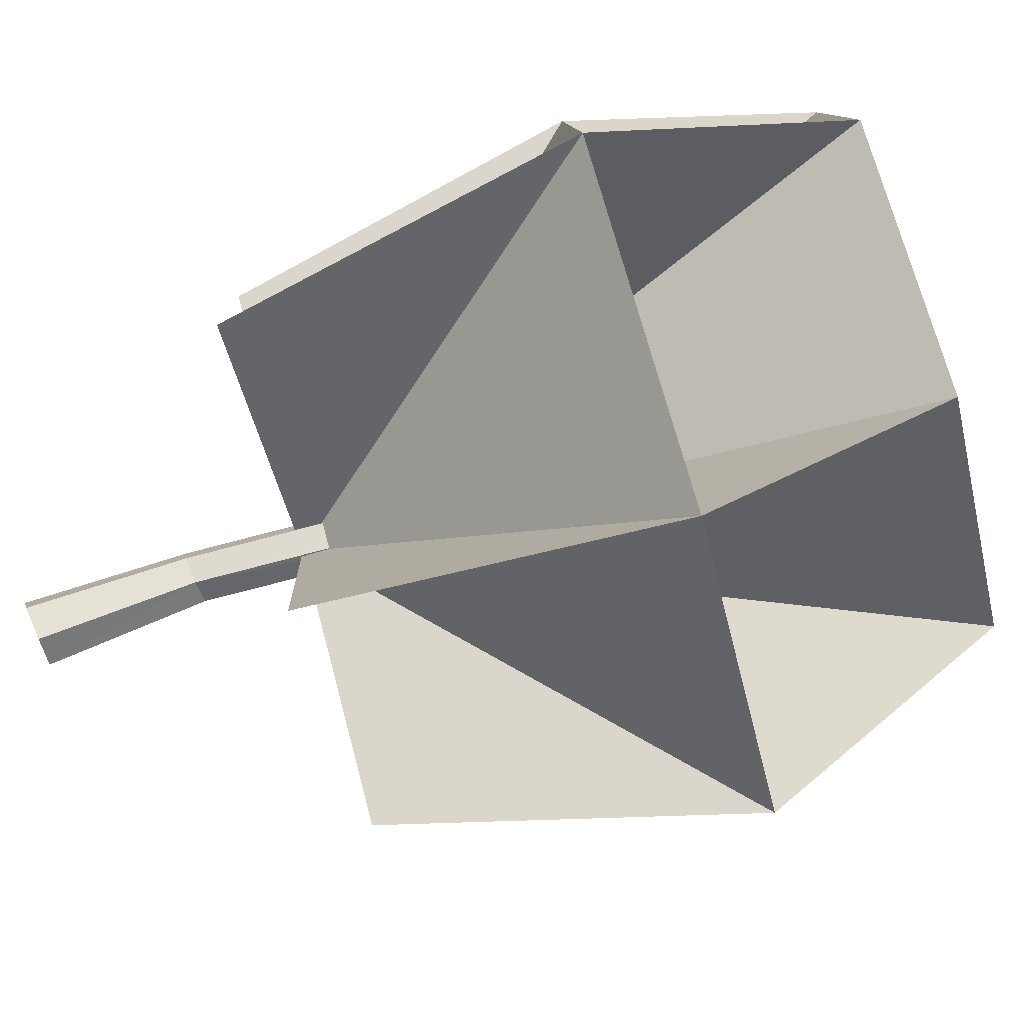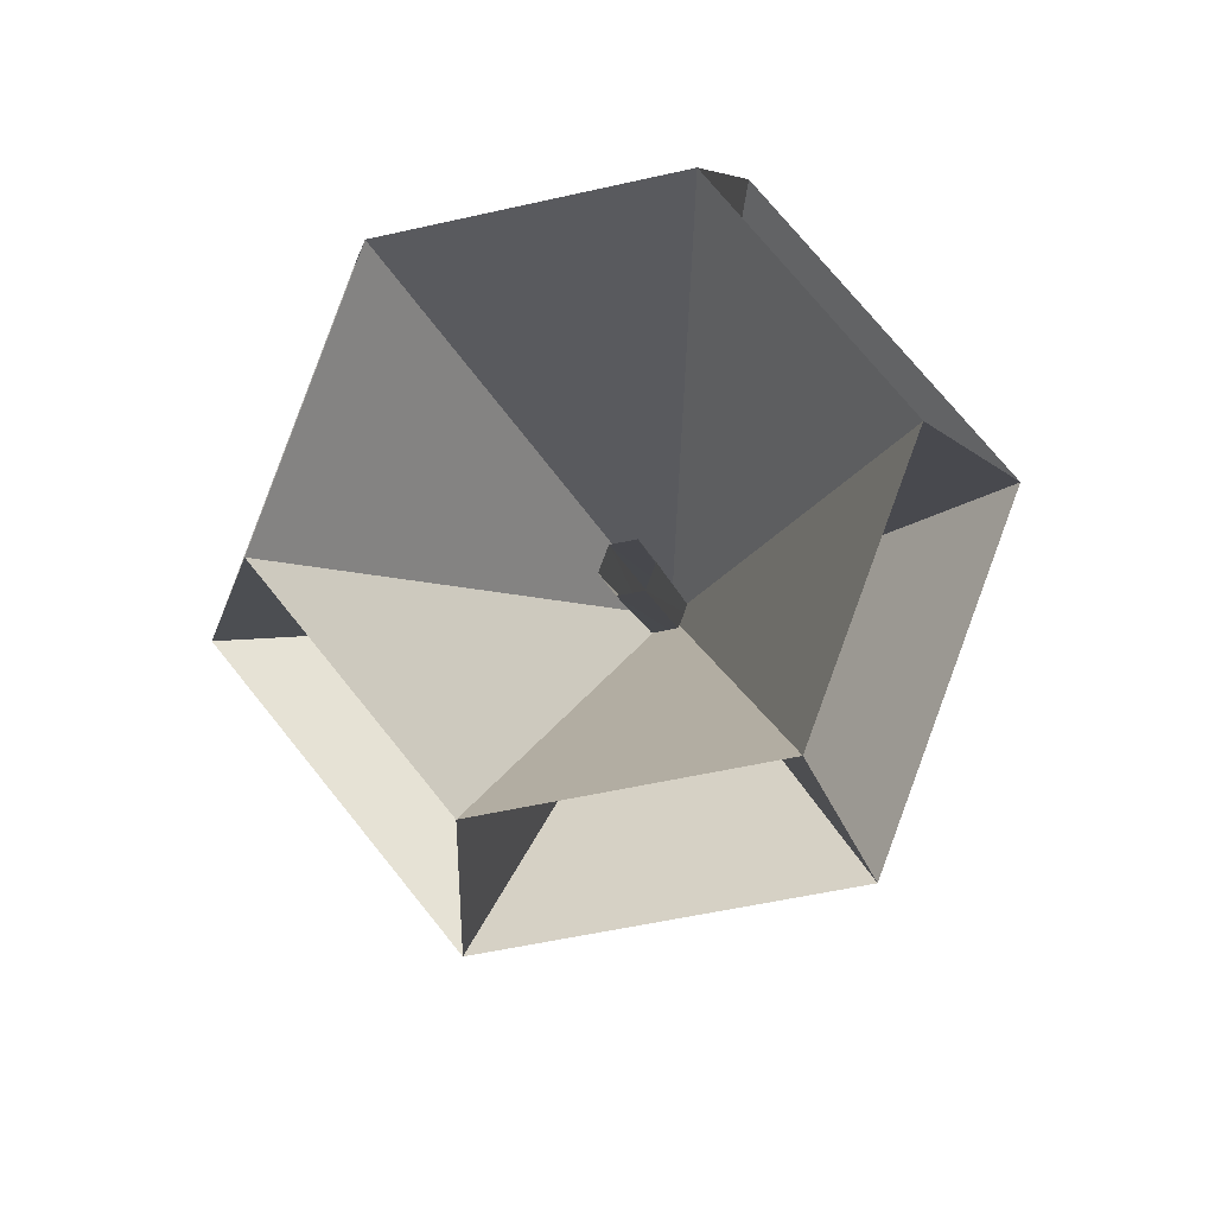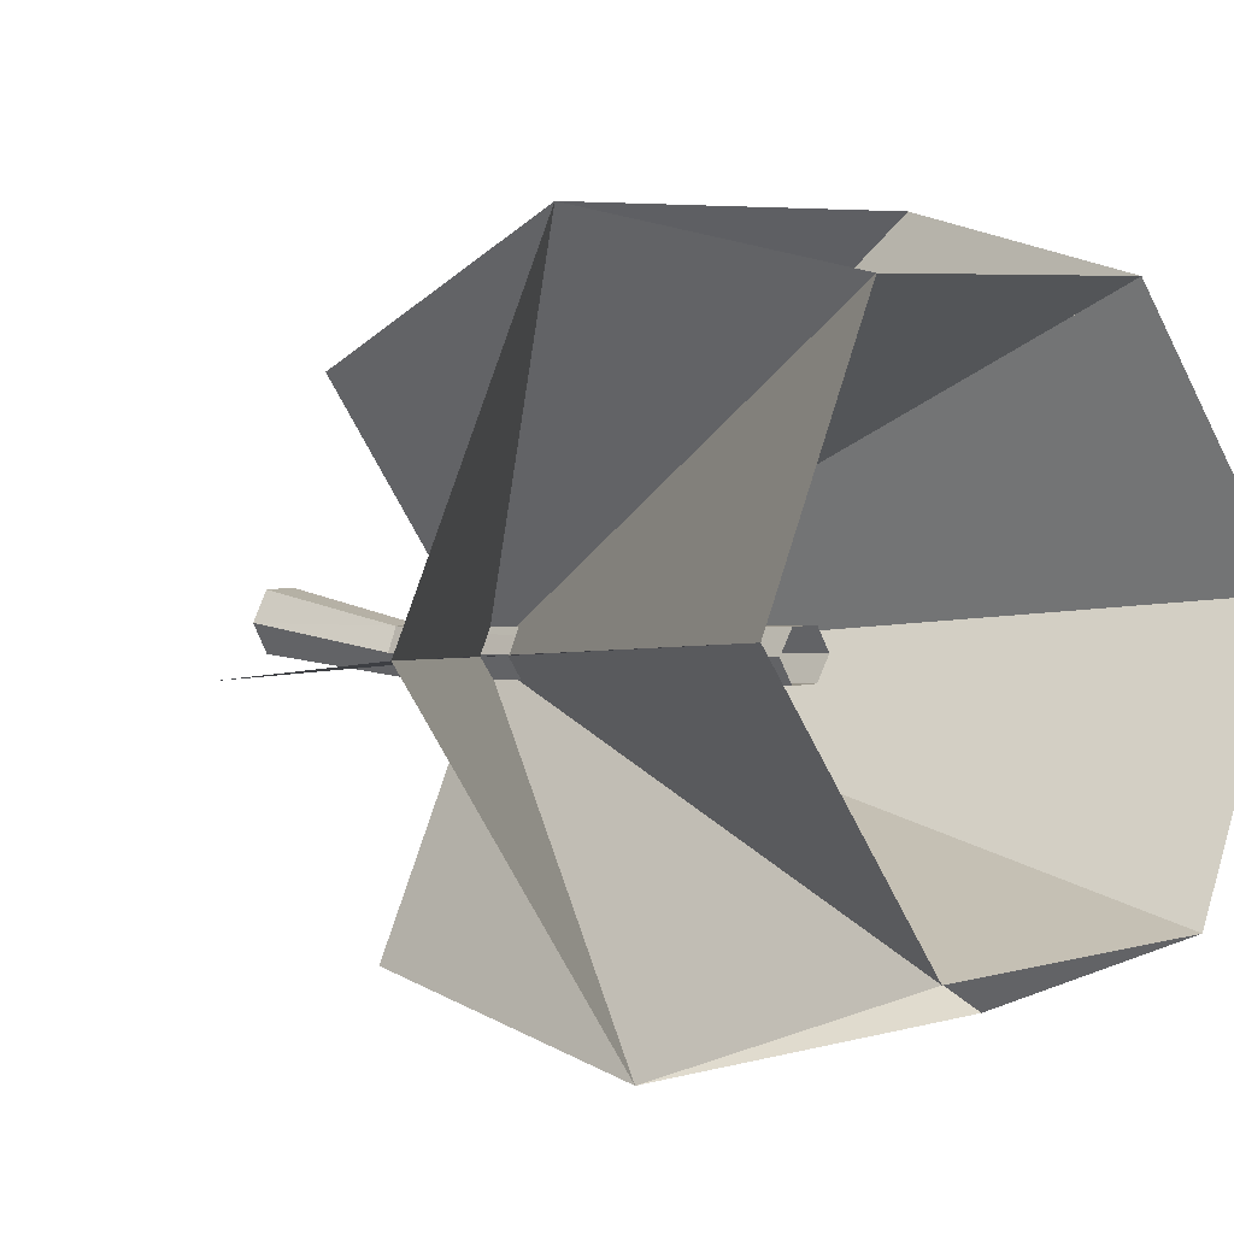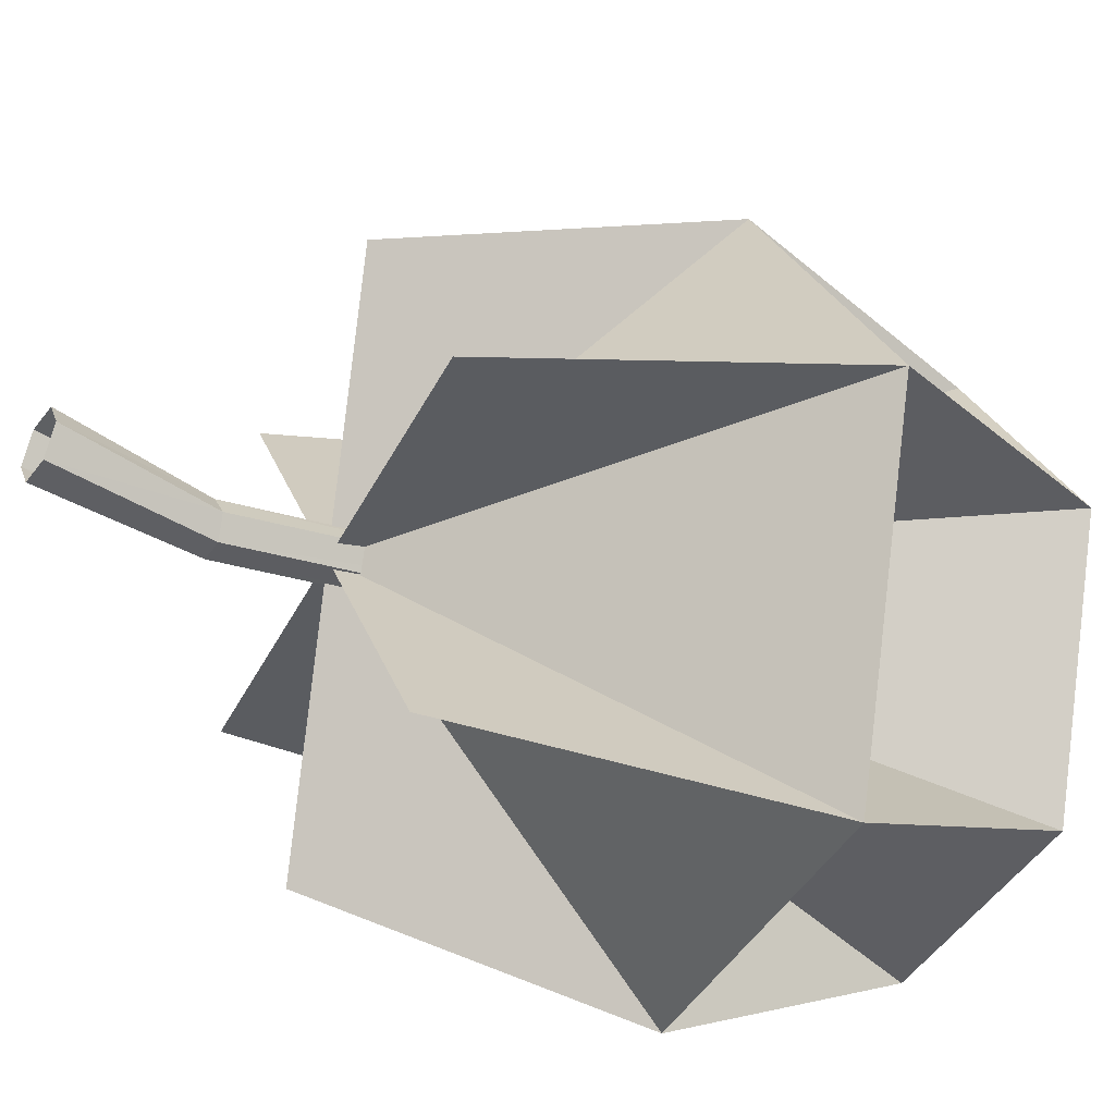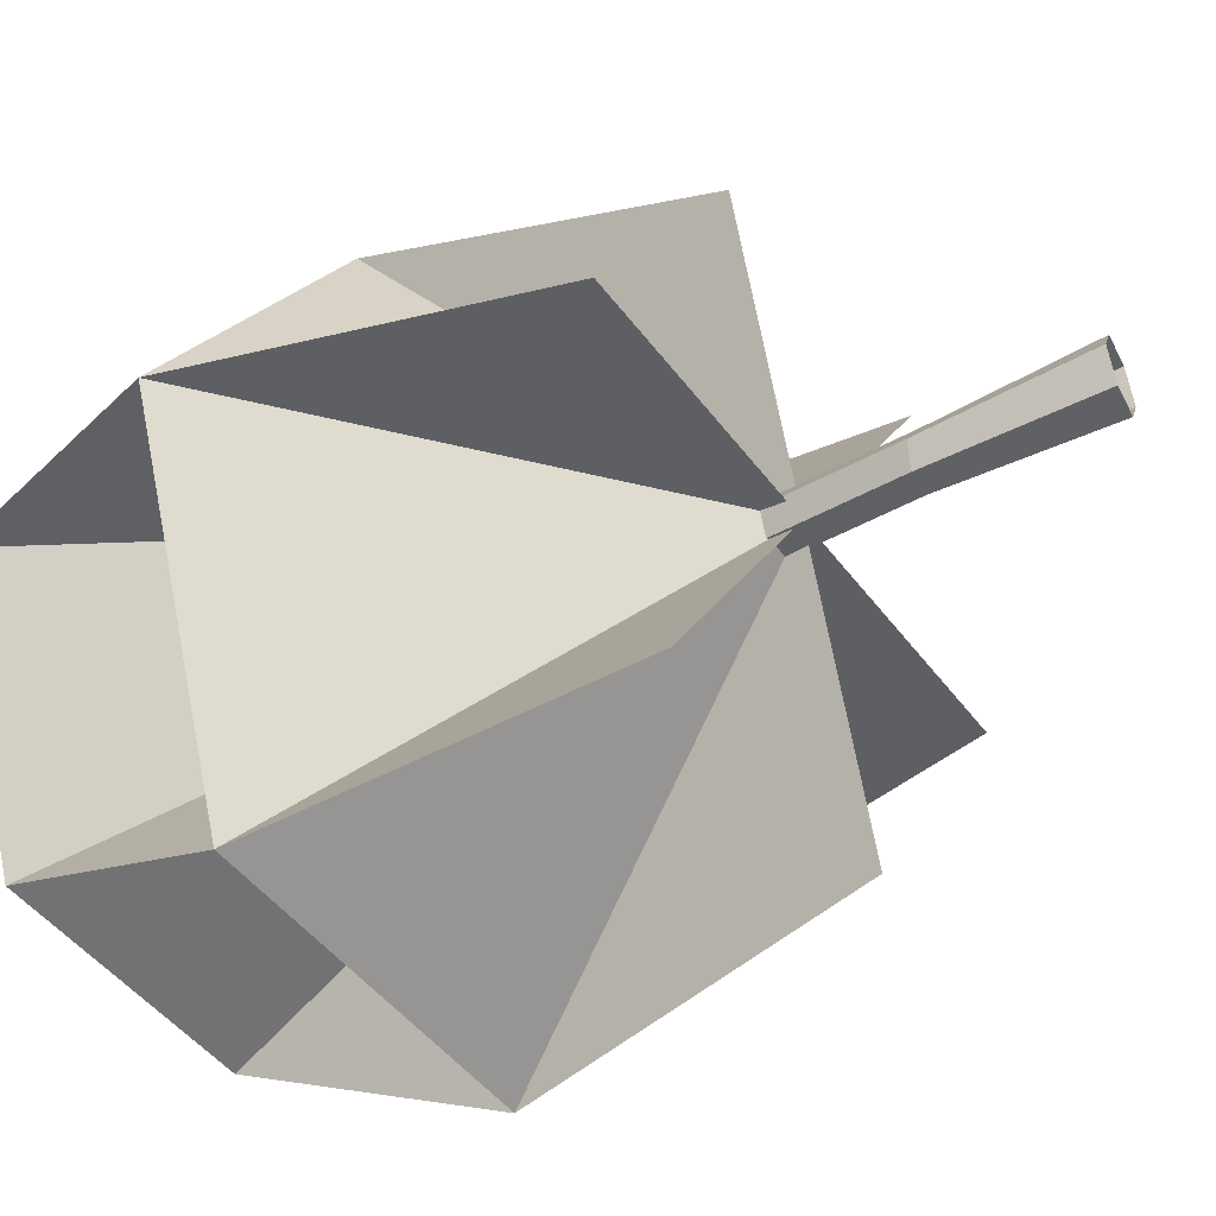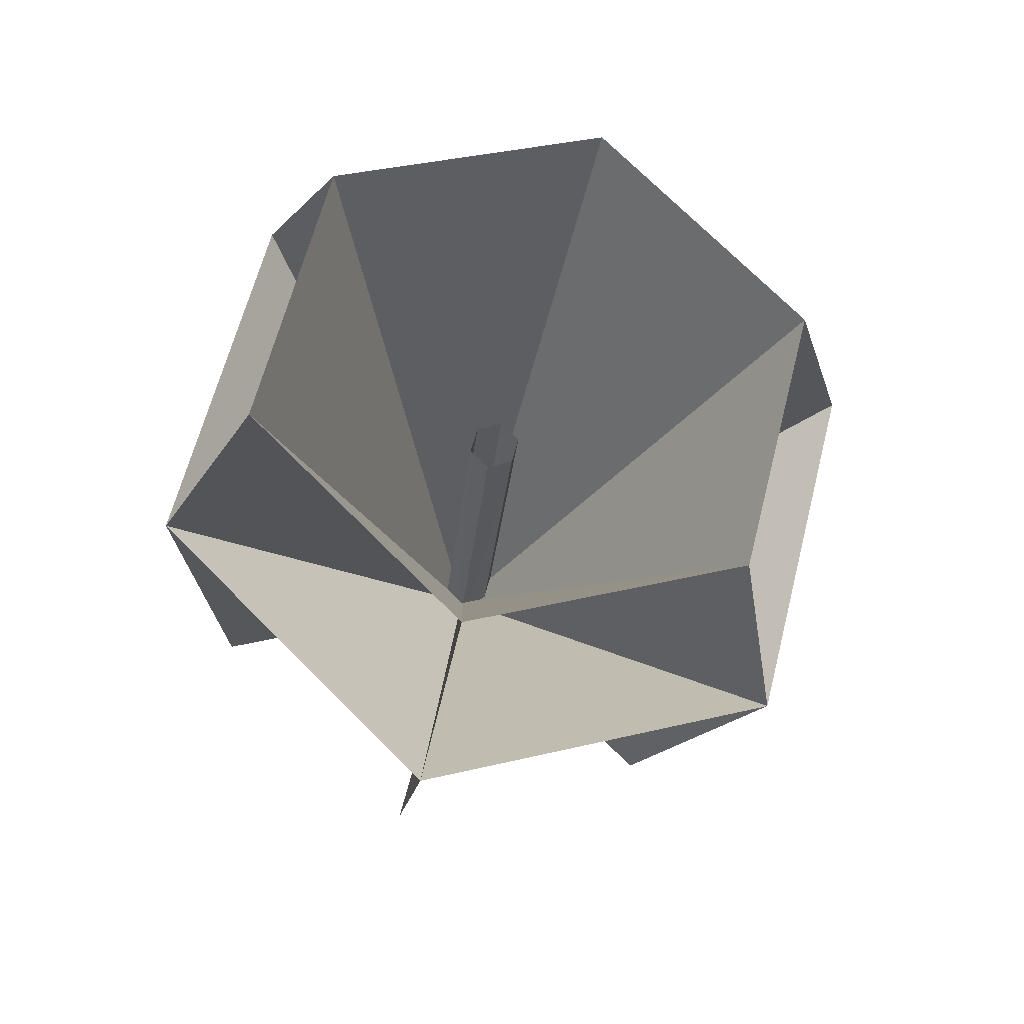
<metadata>
{"format":"obj","ext":"obj","renderer":"f3d","projection":"perspective","resolution":1024,"background":"white","views":[{"elev":68.3,"azim":66.2,"up":"+Z"},{"elev":75.7,"azim":111.2,"up":"+Y"},{"elev":4.1,"azim":129.5,"up":"+Z"},{"elev":-39.1,"azim":57.1,"up":"+Z"},{"elev":-45.7,"azim":-64.5,"up":"+Z"},{"elev":71.0,"azim":-74.9,"up":"+Y"}]}
</metadata>
<code>
o OW_LOB_TREE_V9
v 2.543 4.287 -4.031
v -0.6469 14.45 -2.93
v -1.877 4.046 3.661
v 7.082 8.831 0.4557
v 2.506 3.355 3.598
v 3.699 12.83 4.636
v -4.05 4.858 -0.1217
v -4.489 10.66 0.6222
v 4.716 3.476 -0.2478
v -1.84 4.978 -3.968
v 0.333 4.167 -0.1848
v -1.572 10.81 -4.455
v 4.165 8.673 5.532
v -1.621 9.585 5.616
v 5.909 12.95 0.7901
v 4.214 9.903 -4.538
v -2.857 14.33 0.9163
v 3.736 13.76 -2.993
v -0.684 13.52 4.699
v 1.155 10.22 0.5717
v 0.3251 0.007977 0.5454
v -0.1462 2.488 0.1423
v -0.4762 0.007977 0.08869
v 1.786 10.13 0.2196
v 0.3251 0.007977 -0.368
v -0.1462 2.598 -0.5523
v 1.155 10.22 -0.1325
v 0.477 2.51 -0.2101
v 0.5922 0.007977 0.08869
v -0.2091 0.007977 -0.368
v -0.2091 0.007977 0.5454
v 0.9441 10.25 0.2196
v 1.576 10.16 0.5717
v 1.576 10.16 -0.1325
v 0.2693 2.466 0.1389
v -0.3539 2.553 -0.2033
v 0.2693 2.576 -0.5557
f 20 22 35
f 36 22 20
f 22 31 35
f 26 34 37
f 26 27 34
f 20 35 33
f 35 28 24
f 26 37 30
f 26 36 27
f 27 36 32
f 29 25 28
f 28 37 24
f 28 35 29
f 26 30 36
f 22 23 31
f 32 36 20
f 33 35 24
f 24 37 34
f 21 29 35
f 35 31 21
f 23 36 30
f 36 23 22
f 37 28 25
f 25 30 37
f 8 12 11
f 17 8 11
f 17 11 8
f 4 11 16
f 14 11 13
f 18 11 16
f 18 16 11
f 2 18 11
f 17 11 19
f 19 11 14
f 19 14 11
f 13 11 5
f 13 5 11
f 6 11 13
f 6 13 11
f 15 4 11
f 15 11 4
f 14 11 3
f 14 3 11
f 8 7 11
f 8 11 7
f 4 11 9
f 4 9 11
f 16 11 1
f 16 1 11
f 12 10 11
f 12 11 10
f 2 12 11
f 2 11 12
f 4 13 11
f 8 11 14
f 15 6 11
f 12 16 11
f 17 2 11
f 15 11 18
f 19 11 6

</code>
